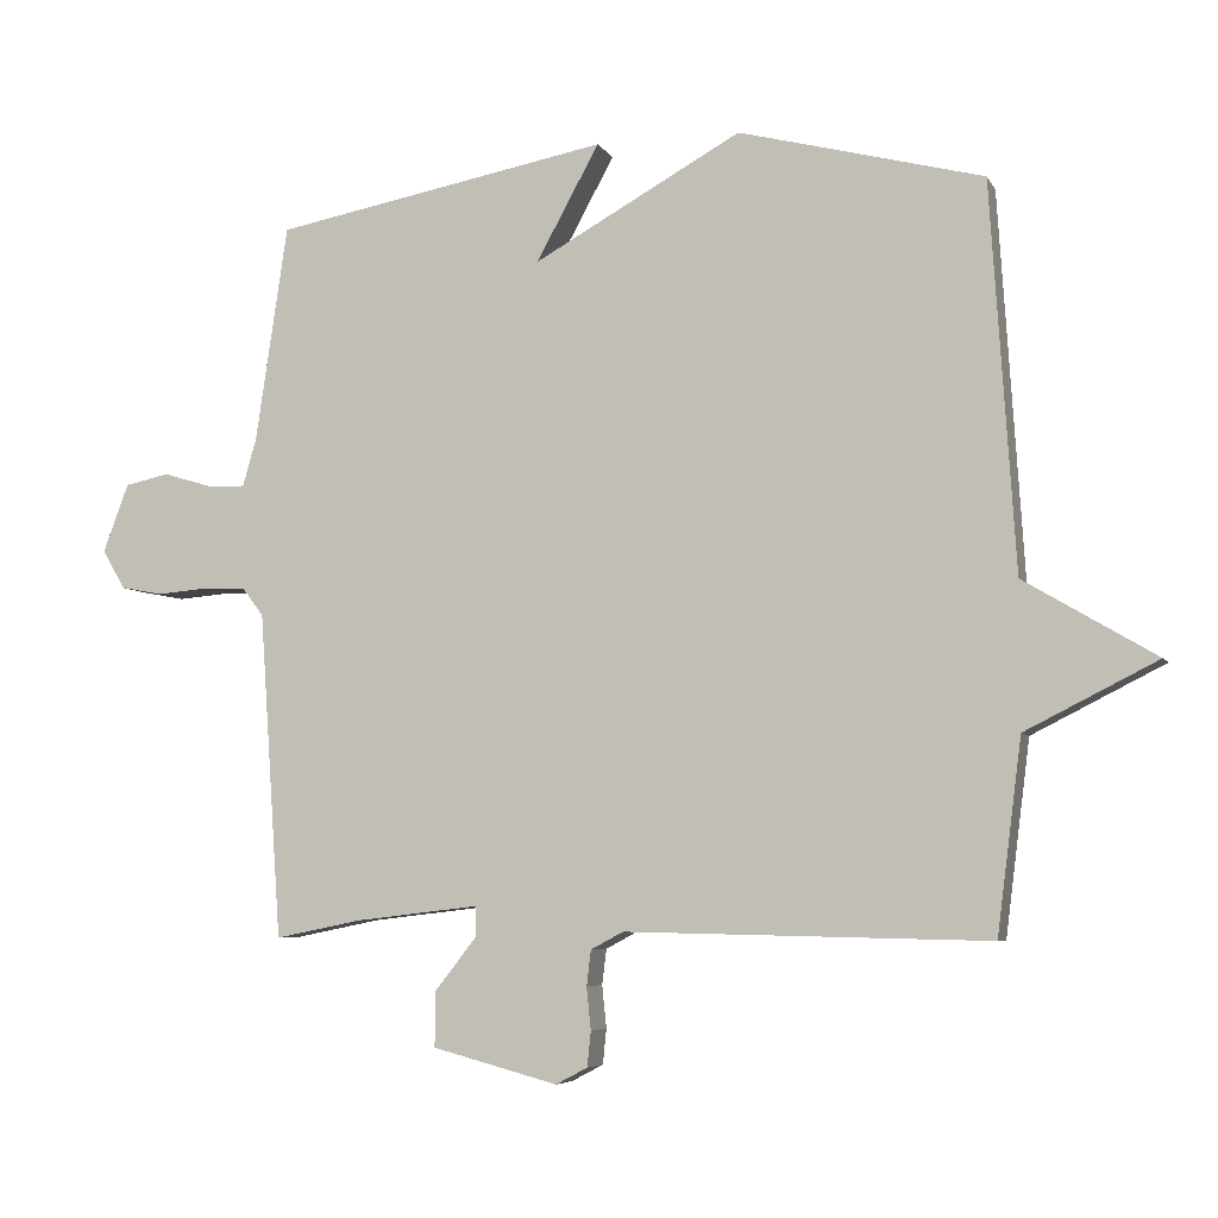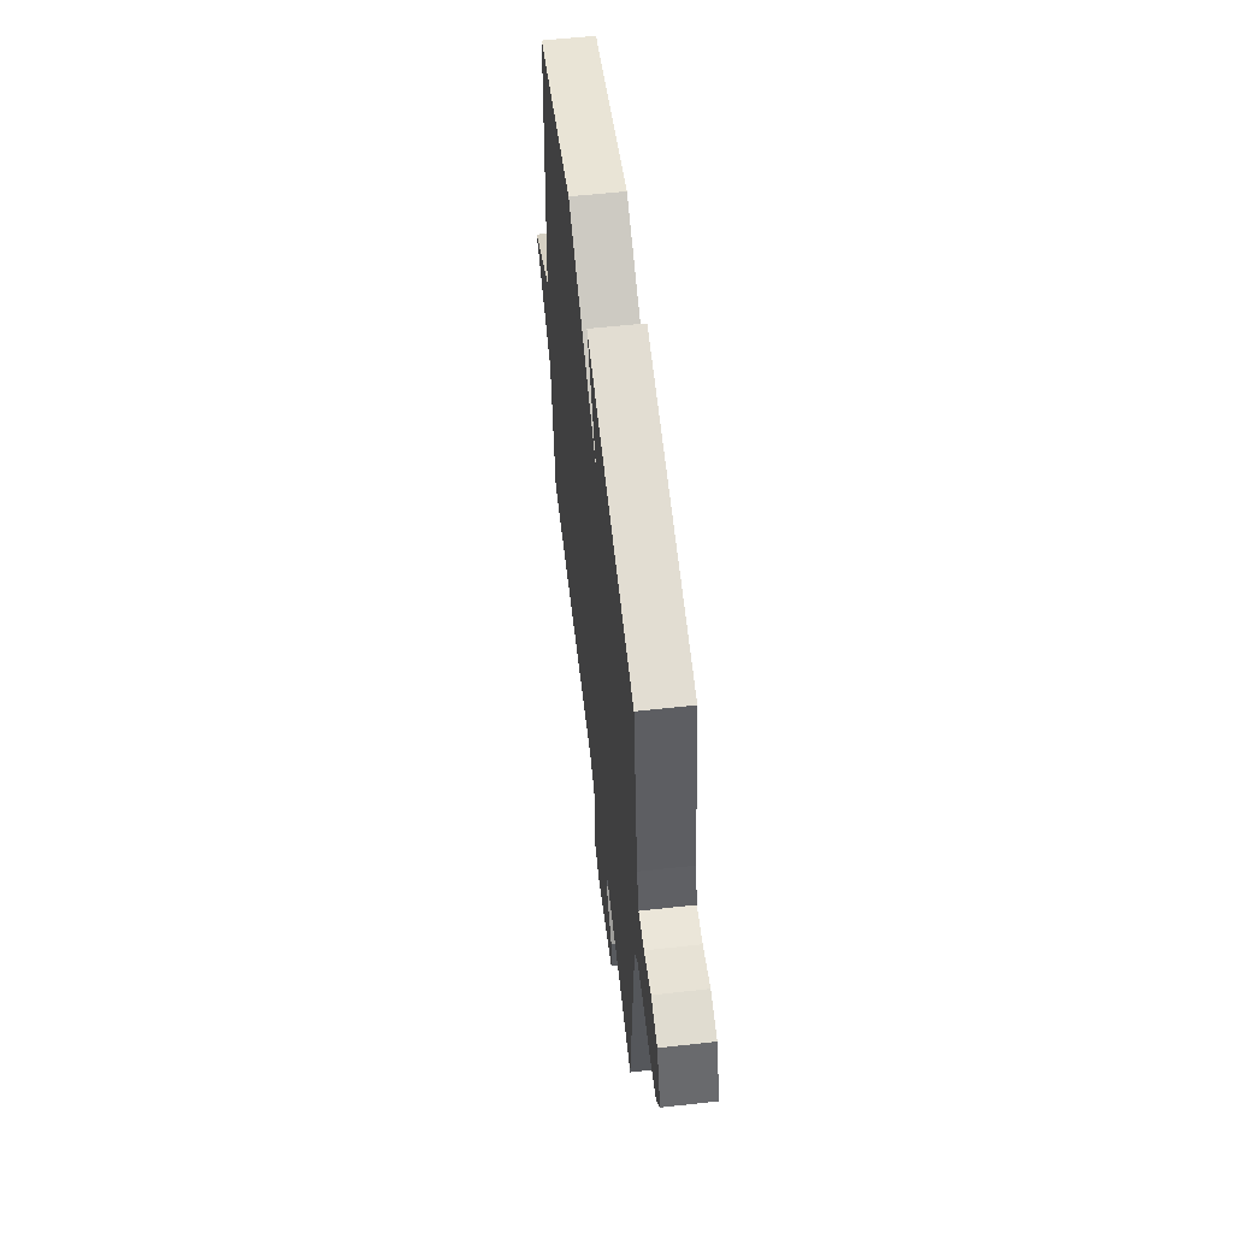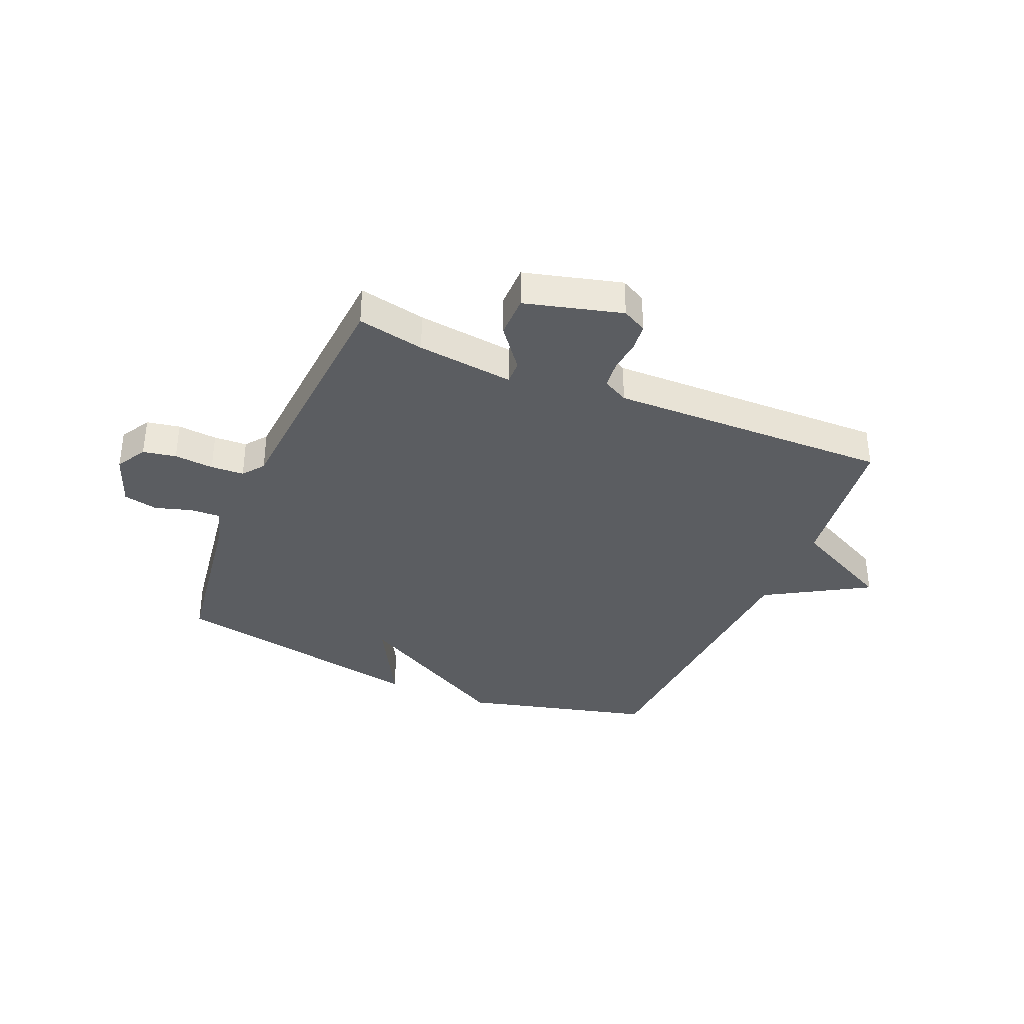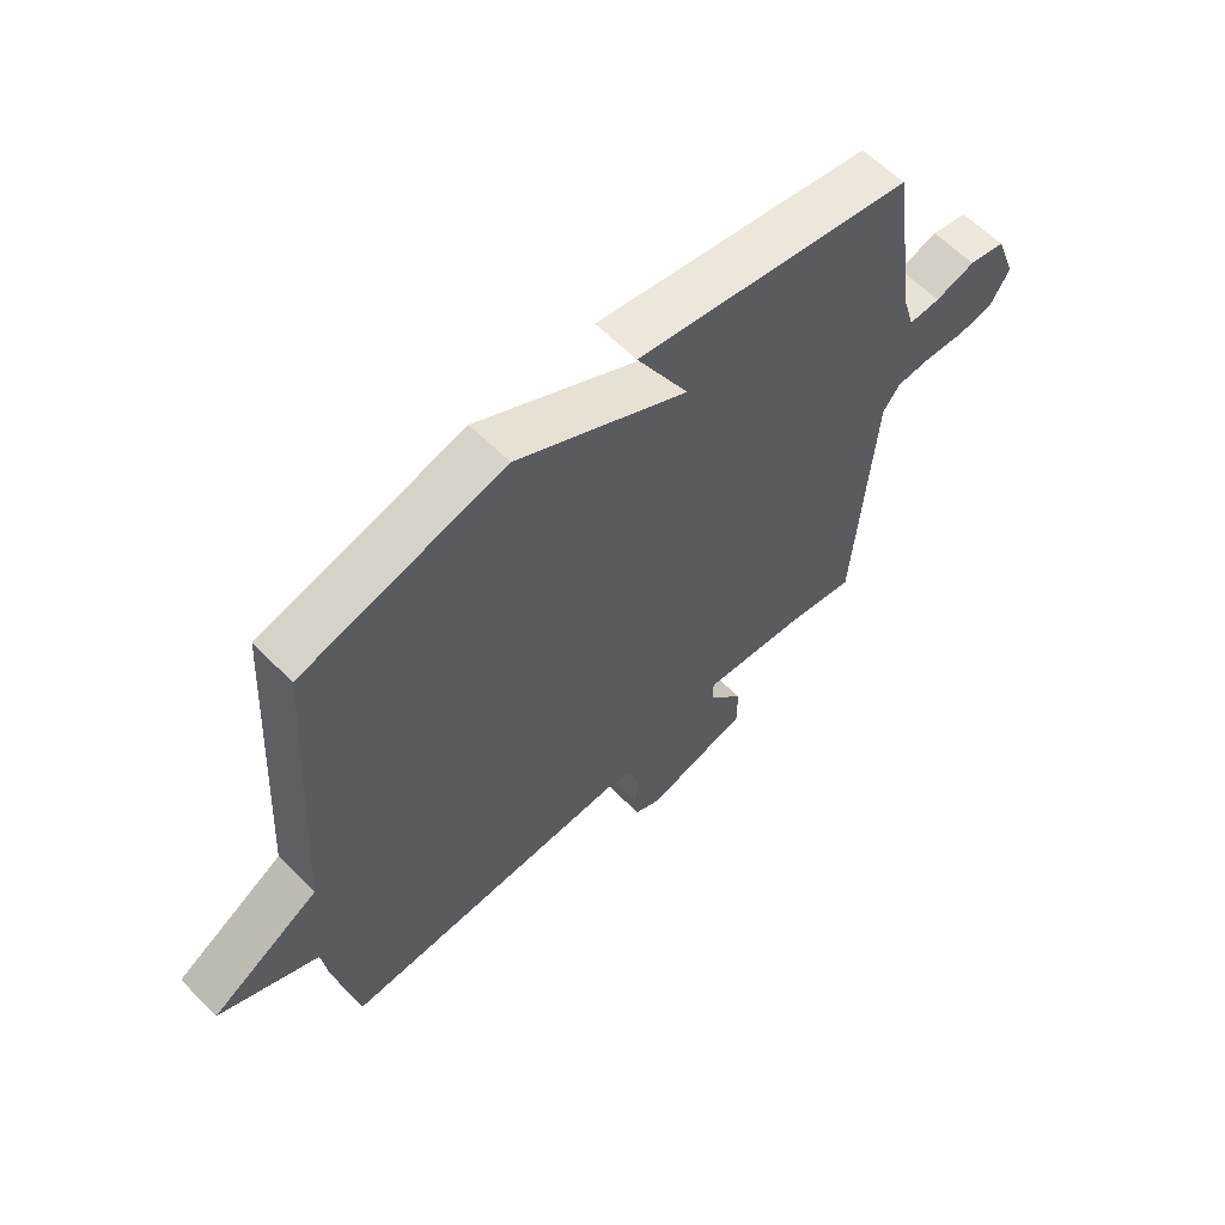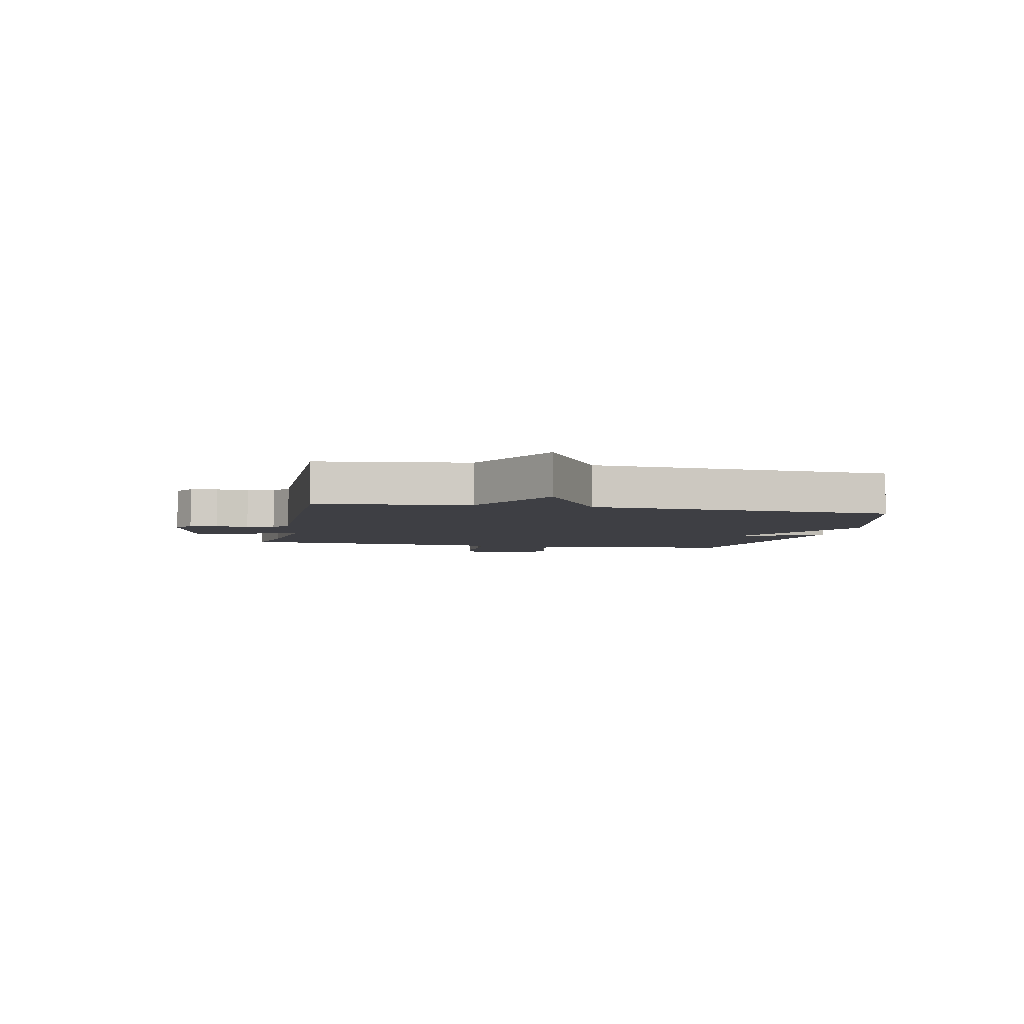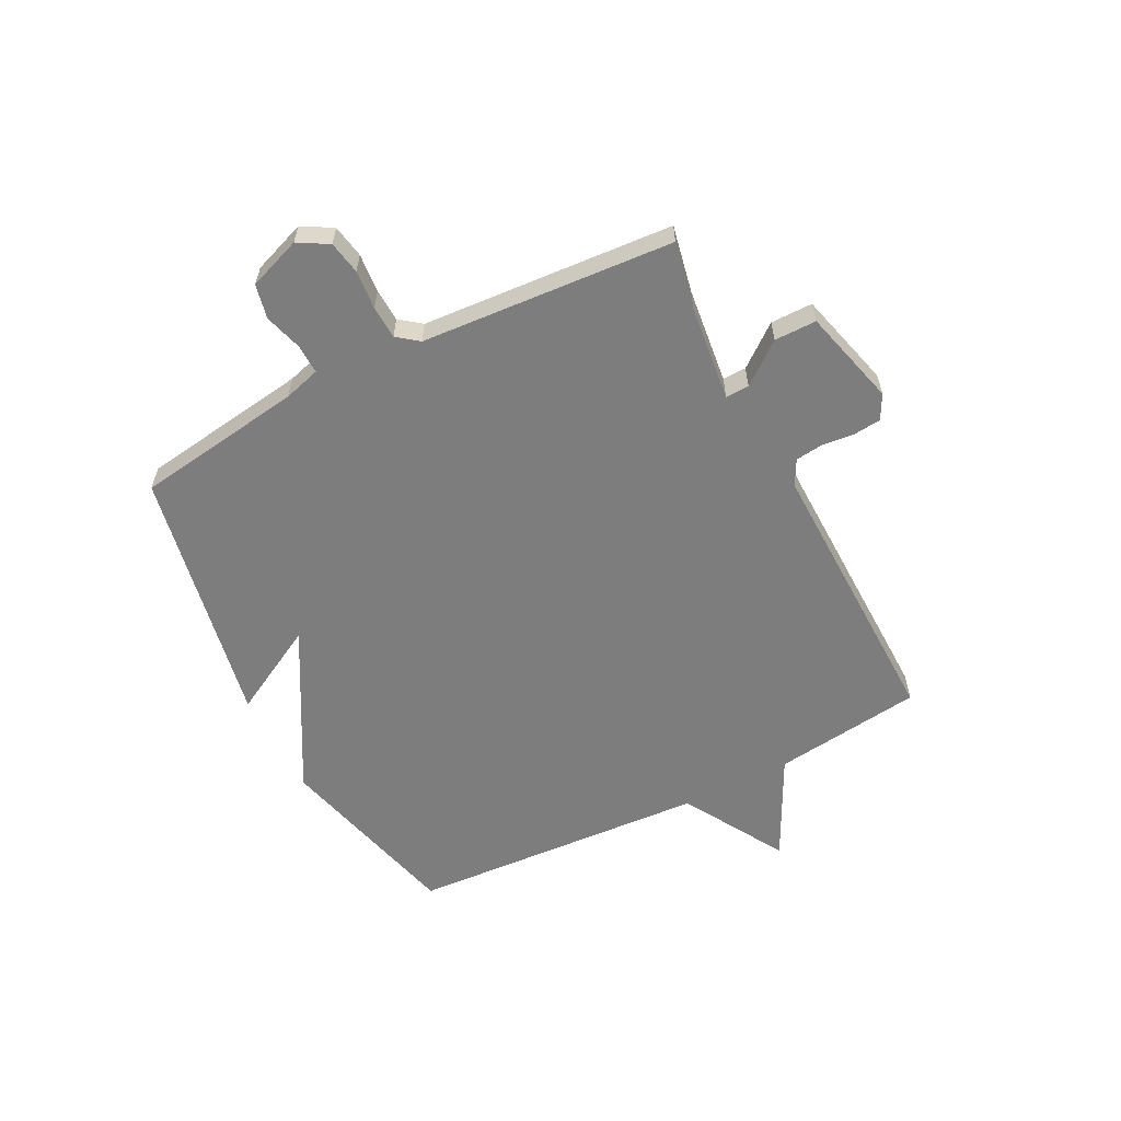
<metadata>
{"format":"obj","ext":"obj","renderer":"f3d","projection":"perspective","resolution":1024,"background":"white","views":[{"elev":-5.9,"azim":-162.8,"up":"+Z"},{"elev":57.9,"azim":83.4,"up":"+Z"},{"elev":-36.2,"azim":157.0,"up":"+Y"},{"elev":61.0,"azim":-44.2,"up":"+Z"},{"elev":-4.5,"azim":-101.7,"up":"+Y"},{"elev":-59.2,"azim":117.0,"up":"+Y"}]}
</metadata>
<code>
v -0.5 0.07 0.5
v -0.163 0.07 0.587
v 0.124 0.07 0.428
v 0.037 0.07 0.587
v 0.5 0.07 0.5
v 0.544 0.07 0.201
v 0.563 0.07 0.135
v 0.616 0.07 0.137
v 0.683 0.07 0.157
v 0.744 0.07 0.144
v 0.779 0.07 0.05
v 0.748 0.07 -0.004
v 0.689 0.07 -0.015
v 0.619 0.07 -0.009
v 0.56 0.07 -0.012
v 0.531 0.07 -0.05
v 0.5 0.07 -0.5
v 0.381 0.07 -0.476
v 0.209 0.07 -0.456
v 0.21 0.07 -0.498
v 0.268 0.07 -0.572
v 0.268 0.07 -0.647
v 0.095 0.07 -0.693
v 0.051 0.07 -0.67
v 0.046 0.07 -0.621
v 0.052 0.07 -0.563
v 0.046 0.07 -0.514
v 0.001 0.07 -0.49
v -0.5 0.07 -0.5
v -0.534 0.07 -0.234
v -0.716 0.07 -0.142
v -0.534 0.07 -0.034
v -0.5 0 0.5
v -0.163 0 0.587
v 0.124 0 0.428
v 0.037 0 0.587
v 0.5 0 0.5
v 0.544 0 0.201
v 0.563 0 0.135
v 0.616 0 0.137
v 0.683 0 0.157
v 0.744 0 0.144
v 0.779 0 0.05
v 0.748 0 -0.004
v 0.689 0 -0.015
v 0.619 0 -0.009
v 0.56 0 -0.012
v 0.531 0 -0.05
v 0.5 0 -0.5
v 0.381 0 -0.476
v 0.209 0 -0.456
v 0.21 0 -0.498
v 0.268 0 -0.572
v 0.268 0 -0.647
v 0.095 0 -0.693
v 0.051 0 -0.67
v 0.046 0 -0.621
v 0.052 0 -0.563
v 0.046 0 -0.514
v 0.001 0 -0.49
v -0.5 0 -0.5
v -0.534 0 -0.234
v -0.716 0 -0.142
v -0.534 0 -0.034
f 30 31 32
f 1 2 3
f 32 1 3
f 30 32 3
f 29 30 3
f 28 29 3
f 27 28 3
f 26 27 3
f 24 25 26
f 23 24 26
f 22 23 26
f 21 22 26
f 20 21 26
f 19 20 26 3
f 18 19 3
f 16 17 18 3
f 4 5 6
f 3 4 6
f 16 3 6
f 15 16 6
f 12 13 14
f 11 12 14
f 10 11 14
f 9 10 14
f 8 9 14
f 7 8 14 15
f 6 7 15
f 64 63 62
f 35 34 33
f 35 33 64
f 35 64 62
f 35 62 61
f 35 61 60
f 35 60 59
f 35 59 58
f 58 57 56
f 58 56 55
f 58 55 54
f 58 54 53
f 58 53 52
f 35 58 52 51
f 35 51 50
f 35 50 49 48
f 38 37 36
f 38 36 35
f 38 35 48
f 38 48 47
f 46 45 44
f 46 44 43
f 46 43 42
f 46 42 41
f 46 41 40
f 47 46 40 39
f 47 39 38
f 1 33 34 2
f 2 34 35 3
f 3 35 36 4
f 4 36 37 5
f 5 37 38 6
f 6 38 39 7
f 7 39 40 8
f 8 40 41 9
f 9 41 42 10
f 10 42 43 11
f 11 43 44 12
f 12 44 45 13
f 13 45 46 14
f 14 46 47 15
f 15 47 48 16
f 16 48 49 17
f 17 49 50 18
f 18 50 51 19
f 19 51 52 20
f 20 52 53 21
f 21 53 54 22
f 22 54 55 23
f 23 55 56 24
f 24 56 57 25
f 25 57 58 26
f 26 58 59 27
f 27 59 60 28
f 28 60 61 29
f 29 61 62 30
f 30 62 63 31
f 31 63 64 32
f 32 64 33 1

</code>
